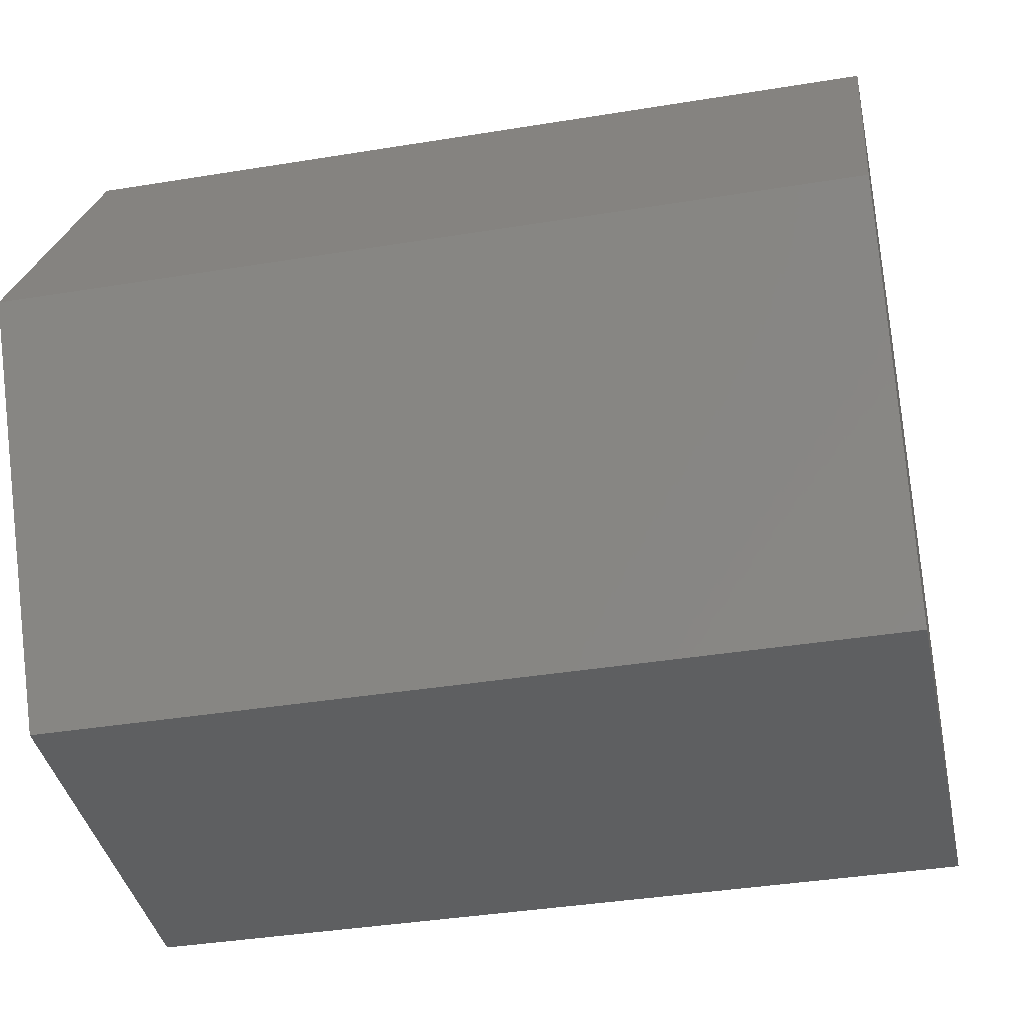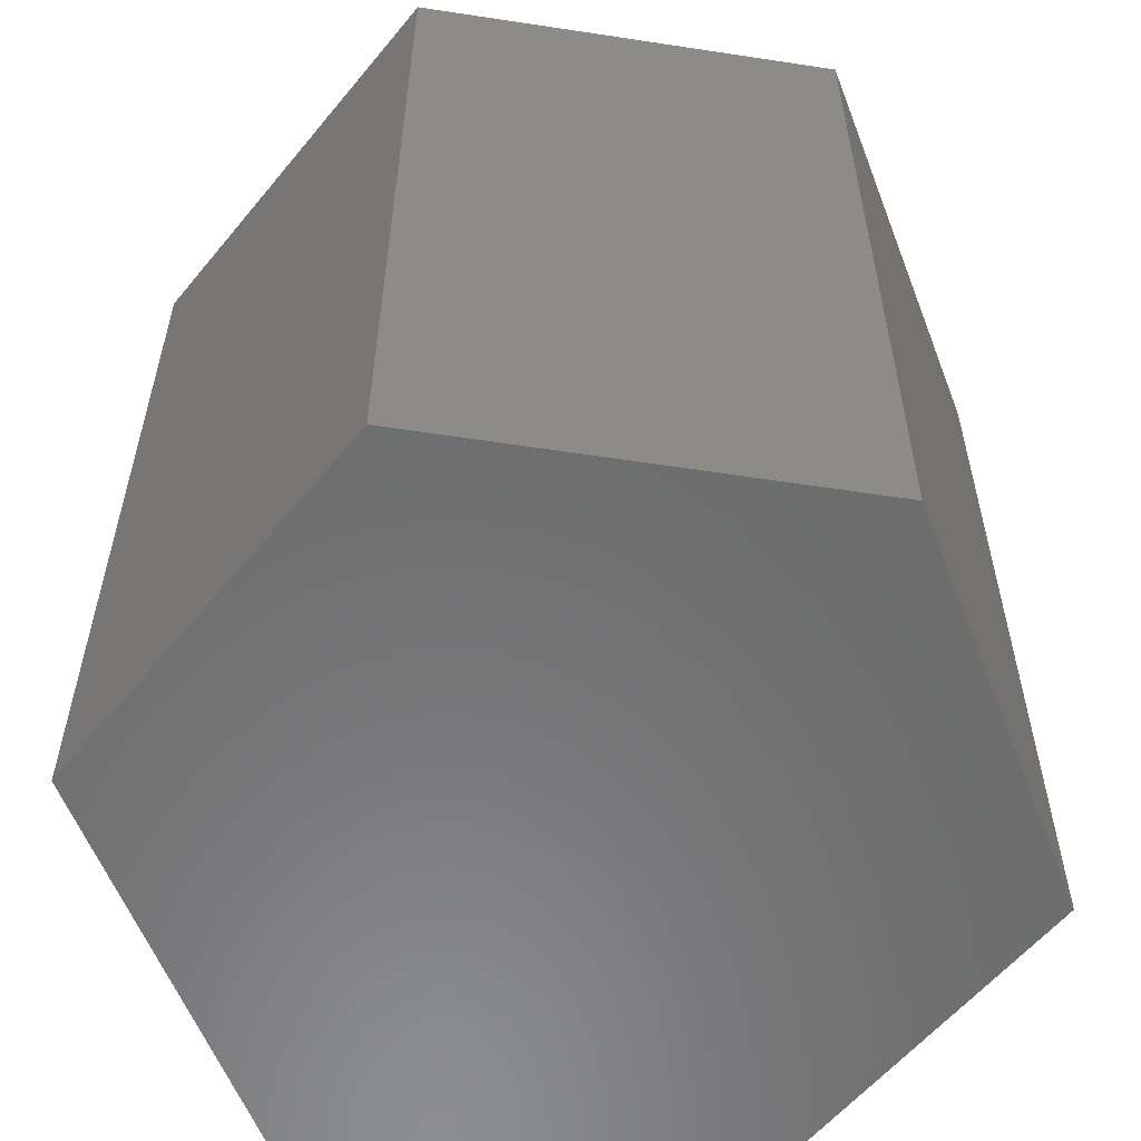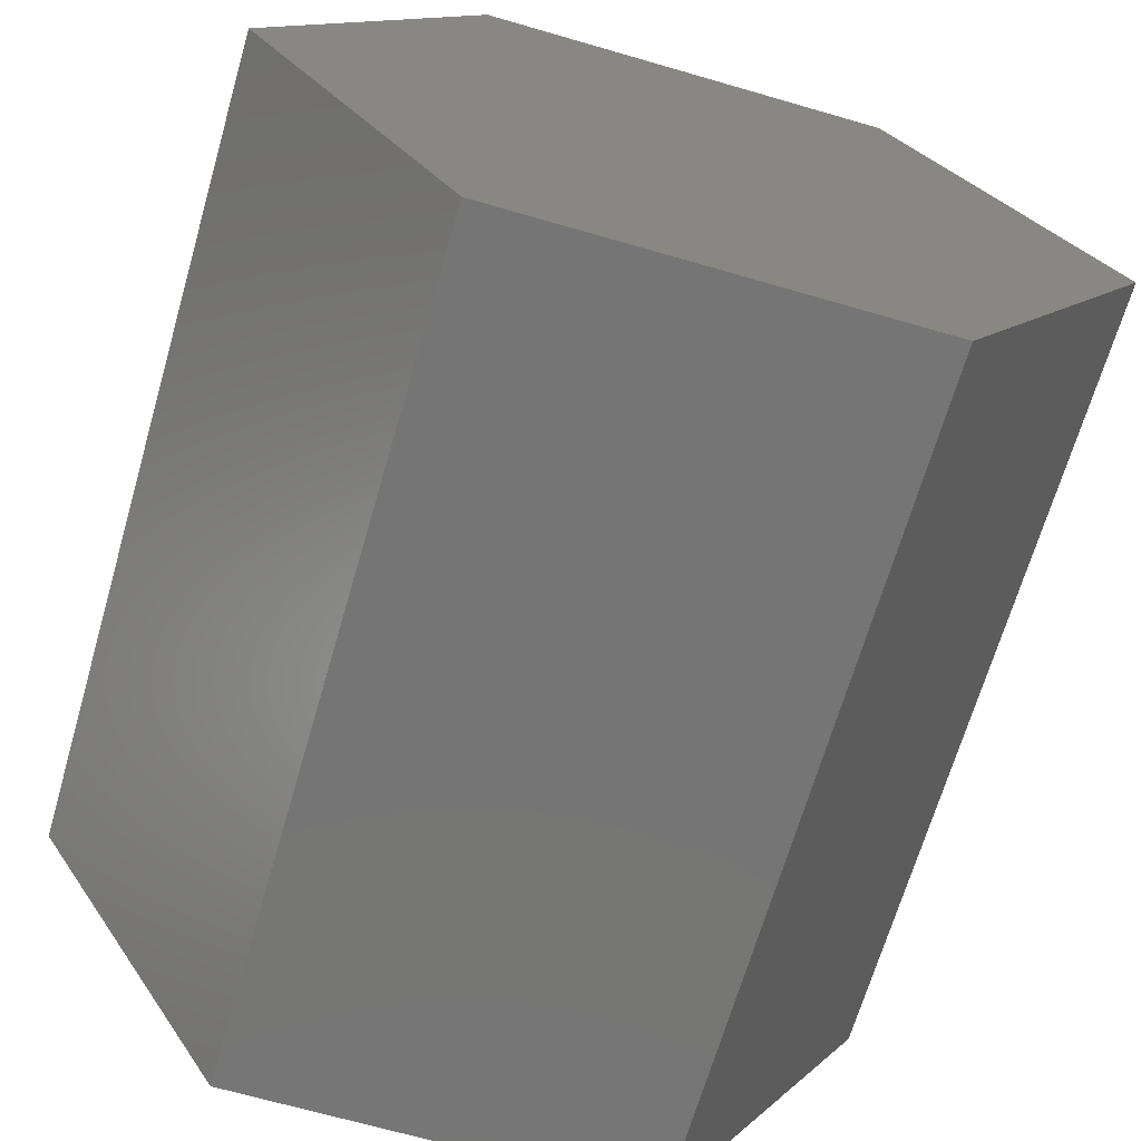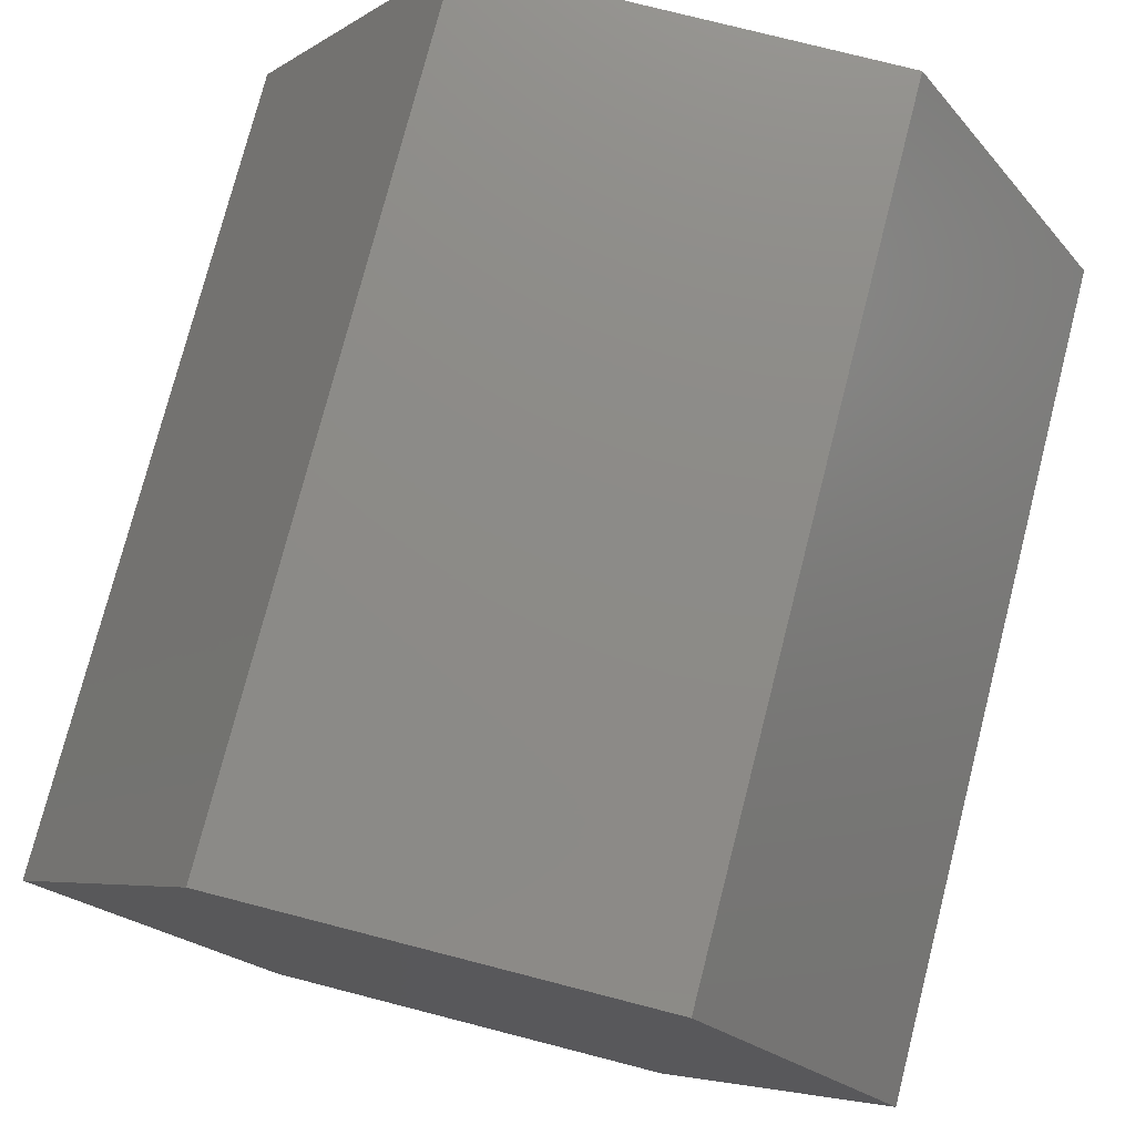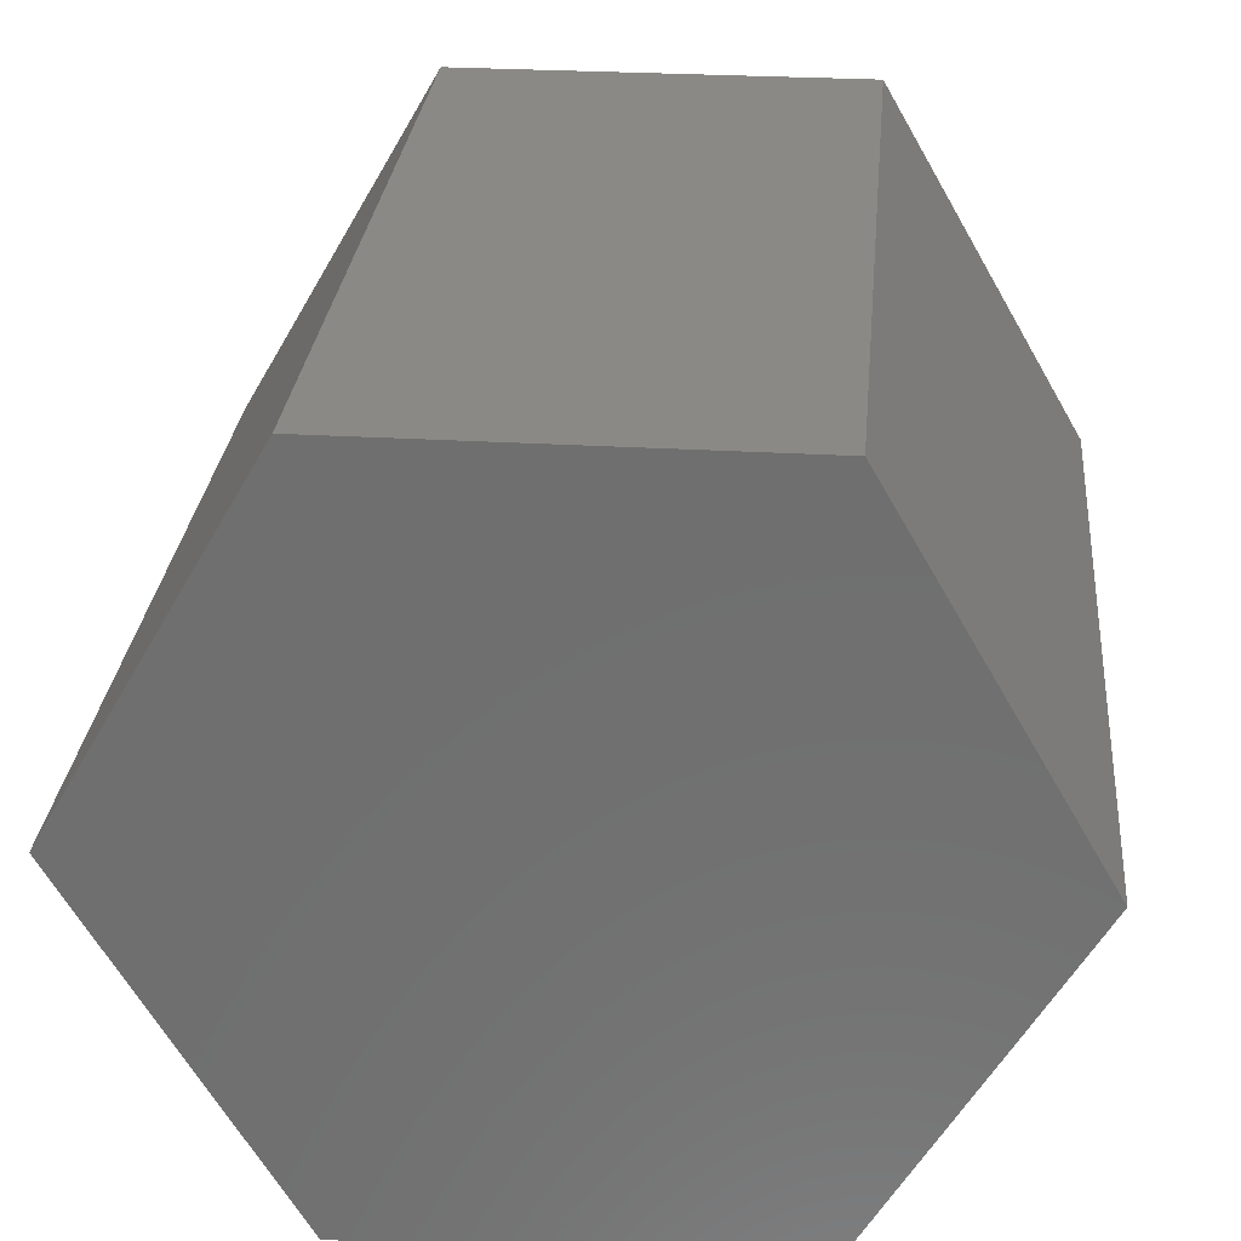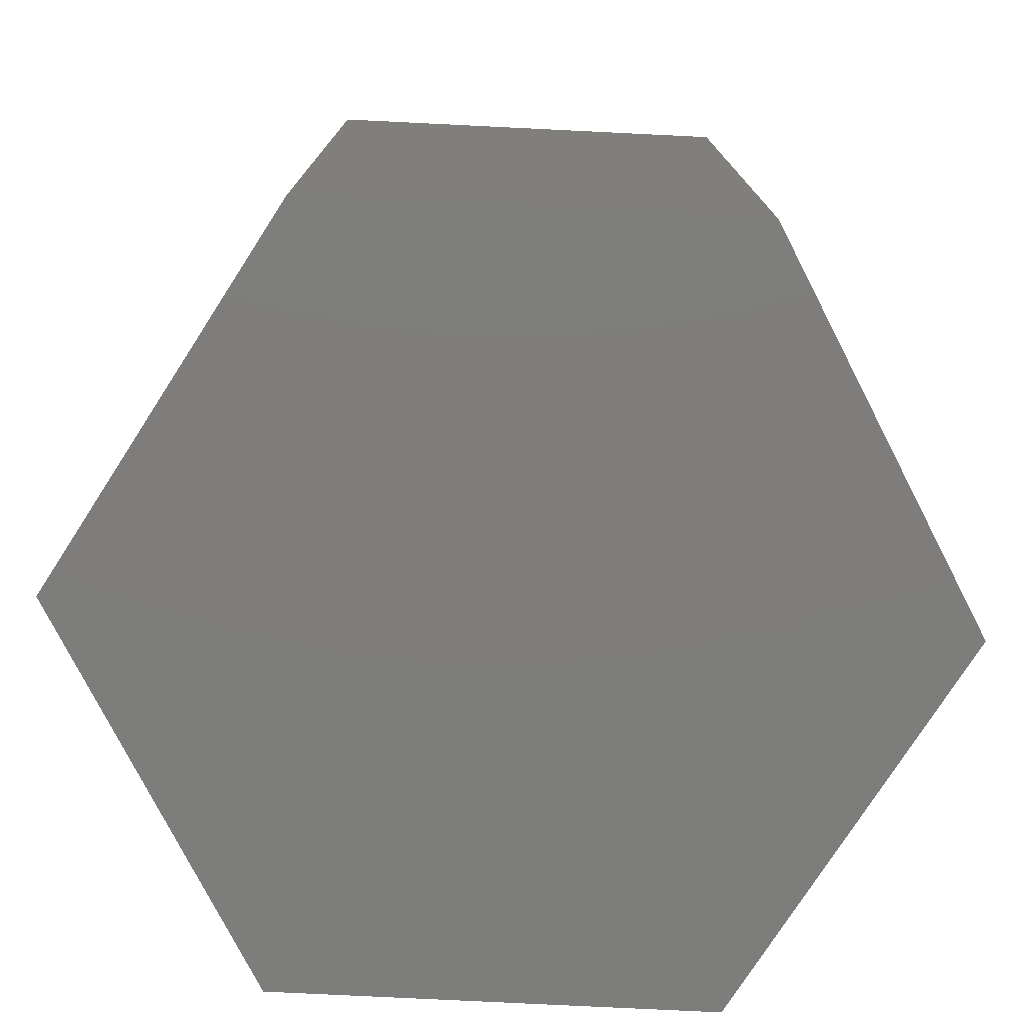
<metadata>
{"format":"stl","ext":"stl","renderer":"f3d","projection":"perspective","resolution":1024,"background":"white","views":[{"elev":-38.4,"azim":101.7,"up":"+Y"},{"elev":-57.8,"azim":111.0,"up":"+Z"},{"elev":-67.8,"azim":163.8,"up":"+Y"},{"elev":76.3,"azim":14.4,"up":"+Y"},{"elev":28.1,"azim":-174.8,"up":"+Y"},{"elev":-77.0,"azim":-62.8,"up":"+Z"}]}
</metadata>
<code>
# stl→obj: 16 verts, 24 faces
v 0 0 0
v 10 0 0
v 5 8.66 0
v 10 0 20
v 5 8.66 20
v 0 0 20
v -5 8.66 0
v -5 8.66 20
v -10 1.225e-15 0
v -10 1.225e-15 20
v -5 -8.66 0
v -5 -8.66 20
v 5 -8.66 0
v 5 -8.66 20
v 10 -2.449e-15 0
v 10 -2.449e-15 20
f 1 2 3
f 2 3 4
f 4 5 3
f 6 4 5
f 1 3 7
f 3 7 5
f 5 8 7
f 6 5 8
f 1 7 9
f 7 9 8
f 8 10 9
f 6 8 10
f 1 9 11
f 9 11 10
f 10 12 11
f 6 10 12
f 1 11 13
f 11 13 12
f 12 14 13
f 6 12 14
f 1 13 15
f 13 15 14
f 14 16 15
f 6 14 16

</code>
